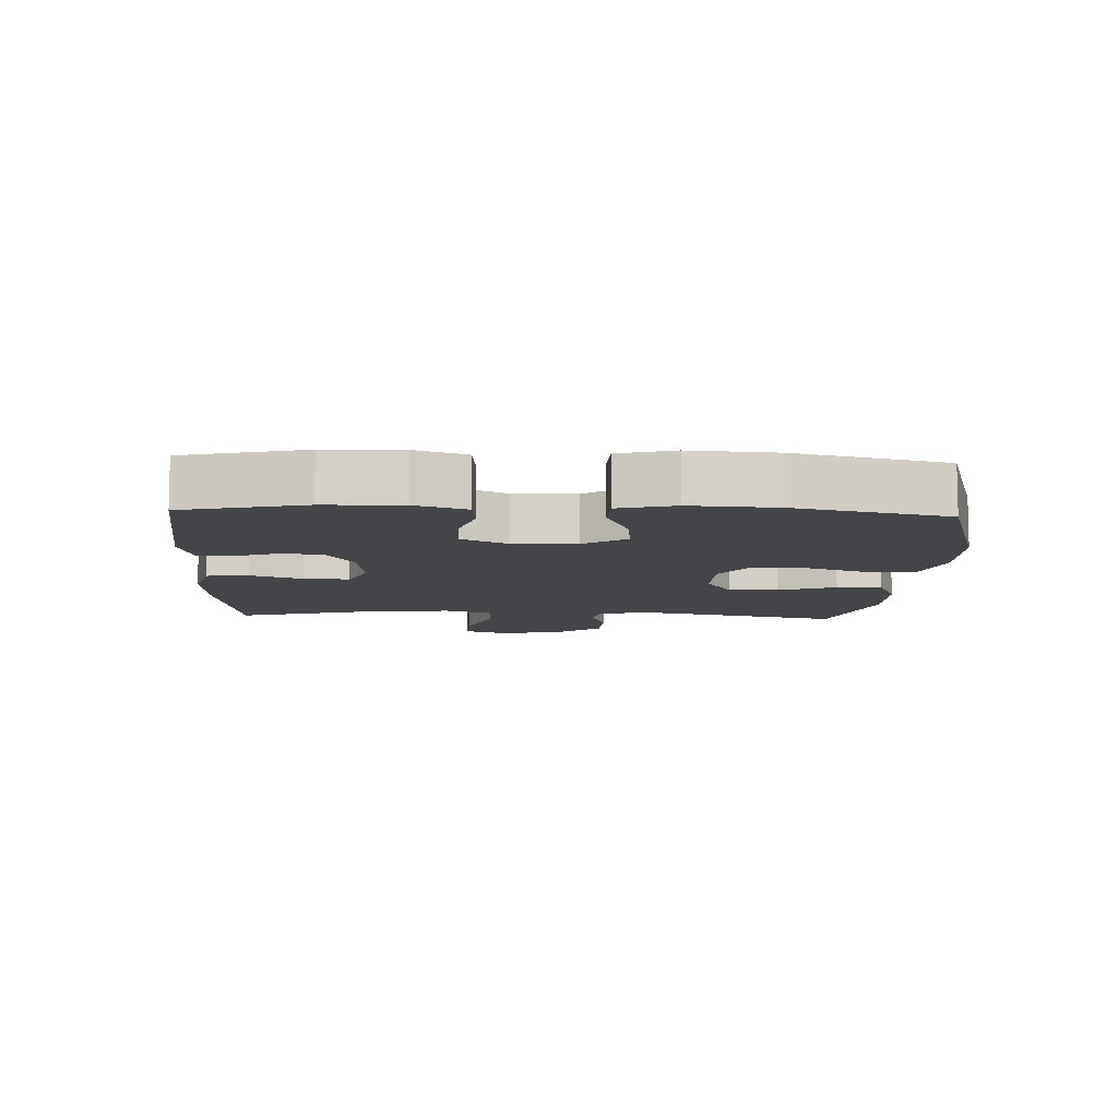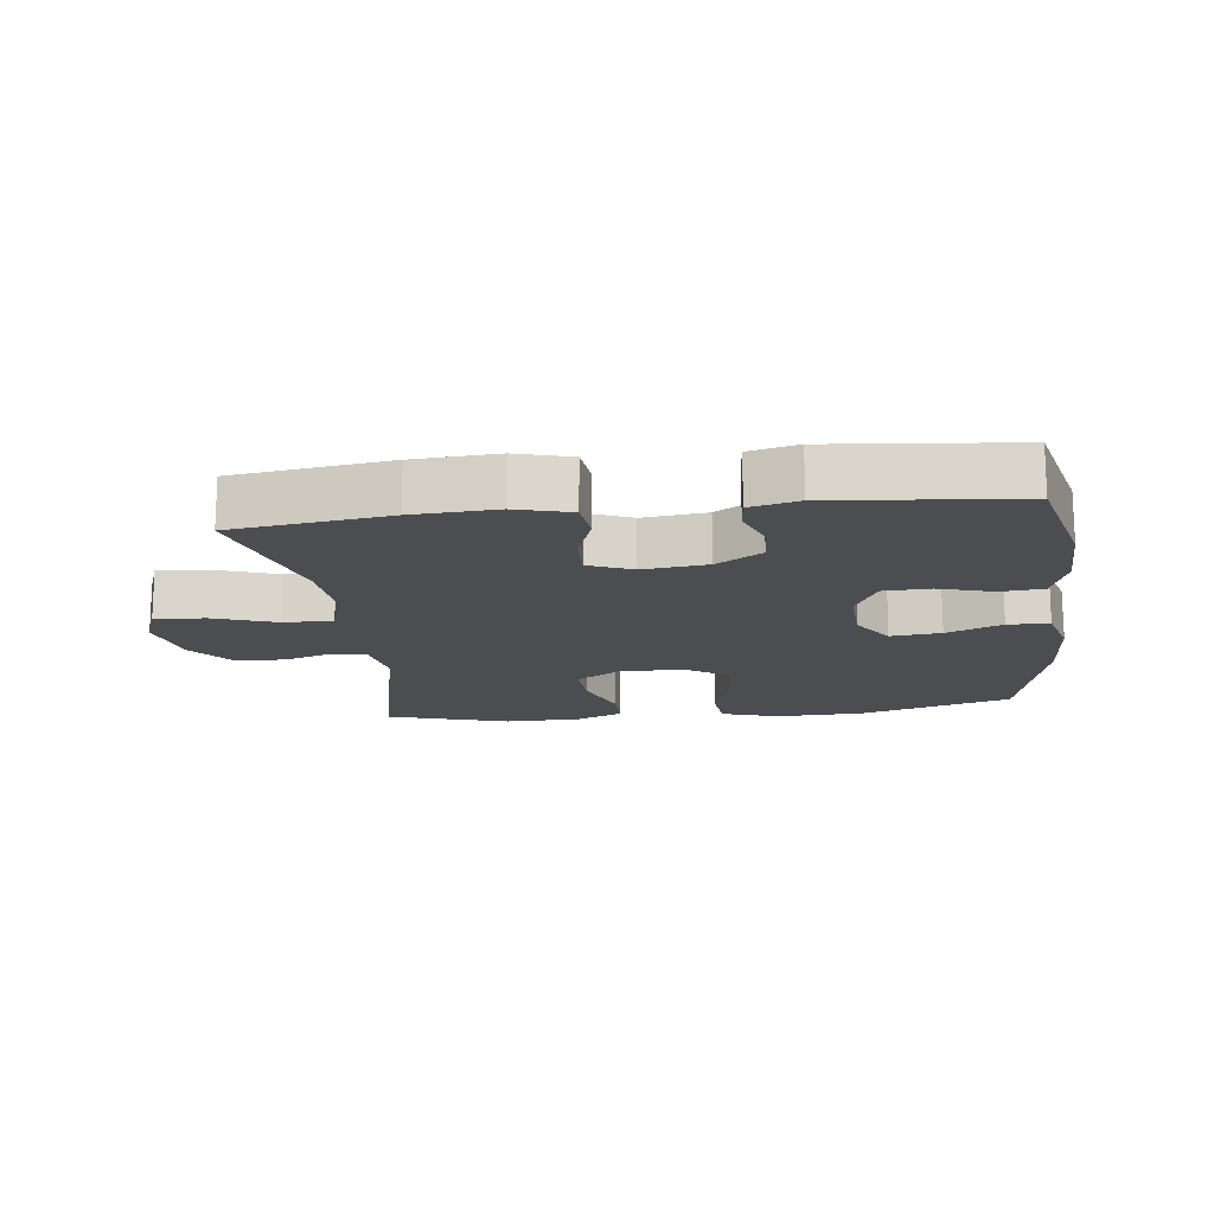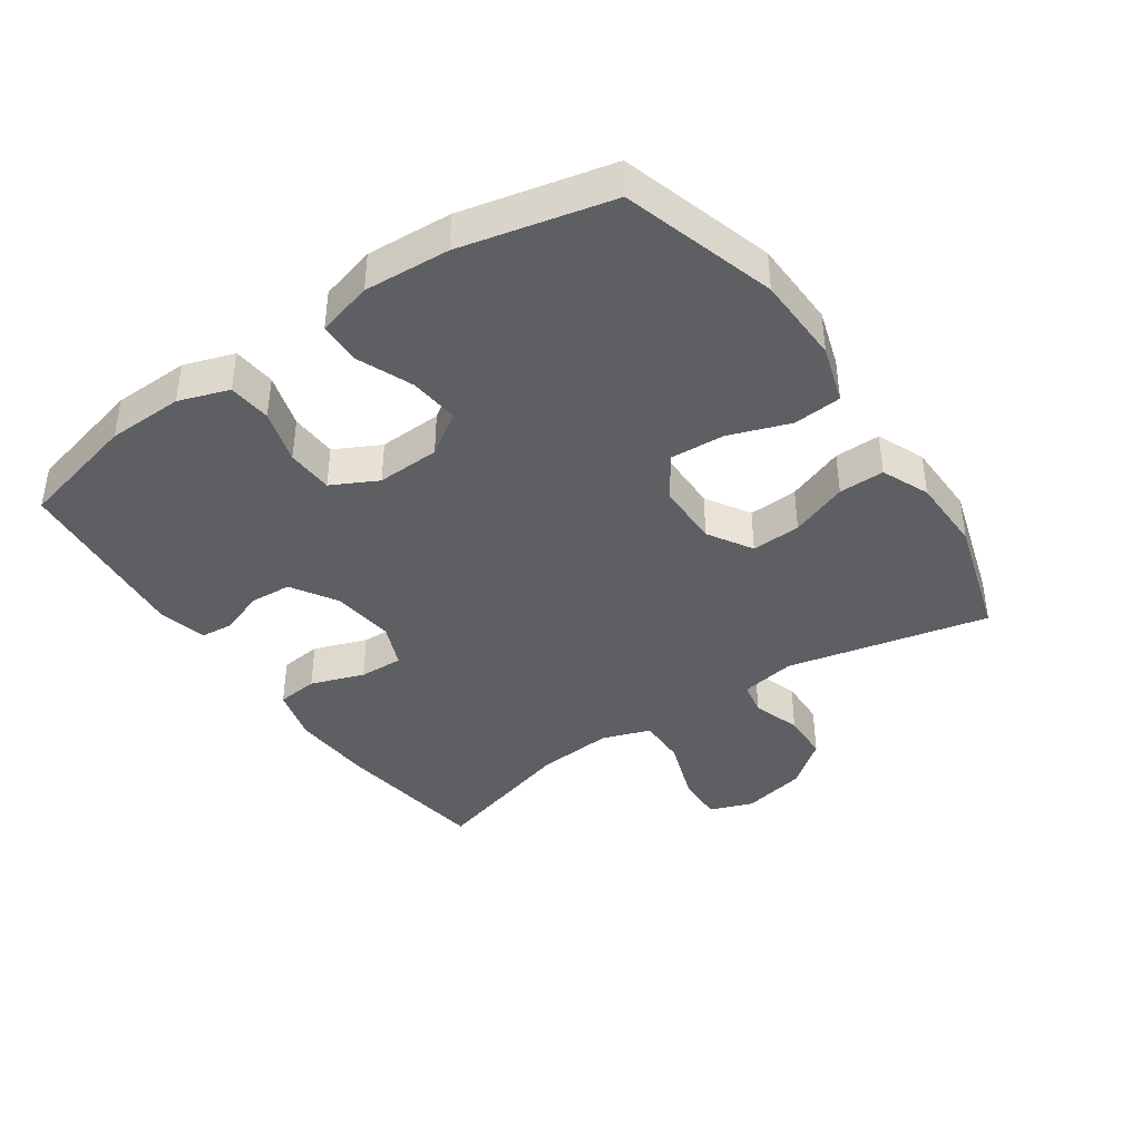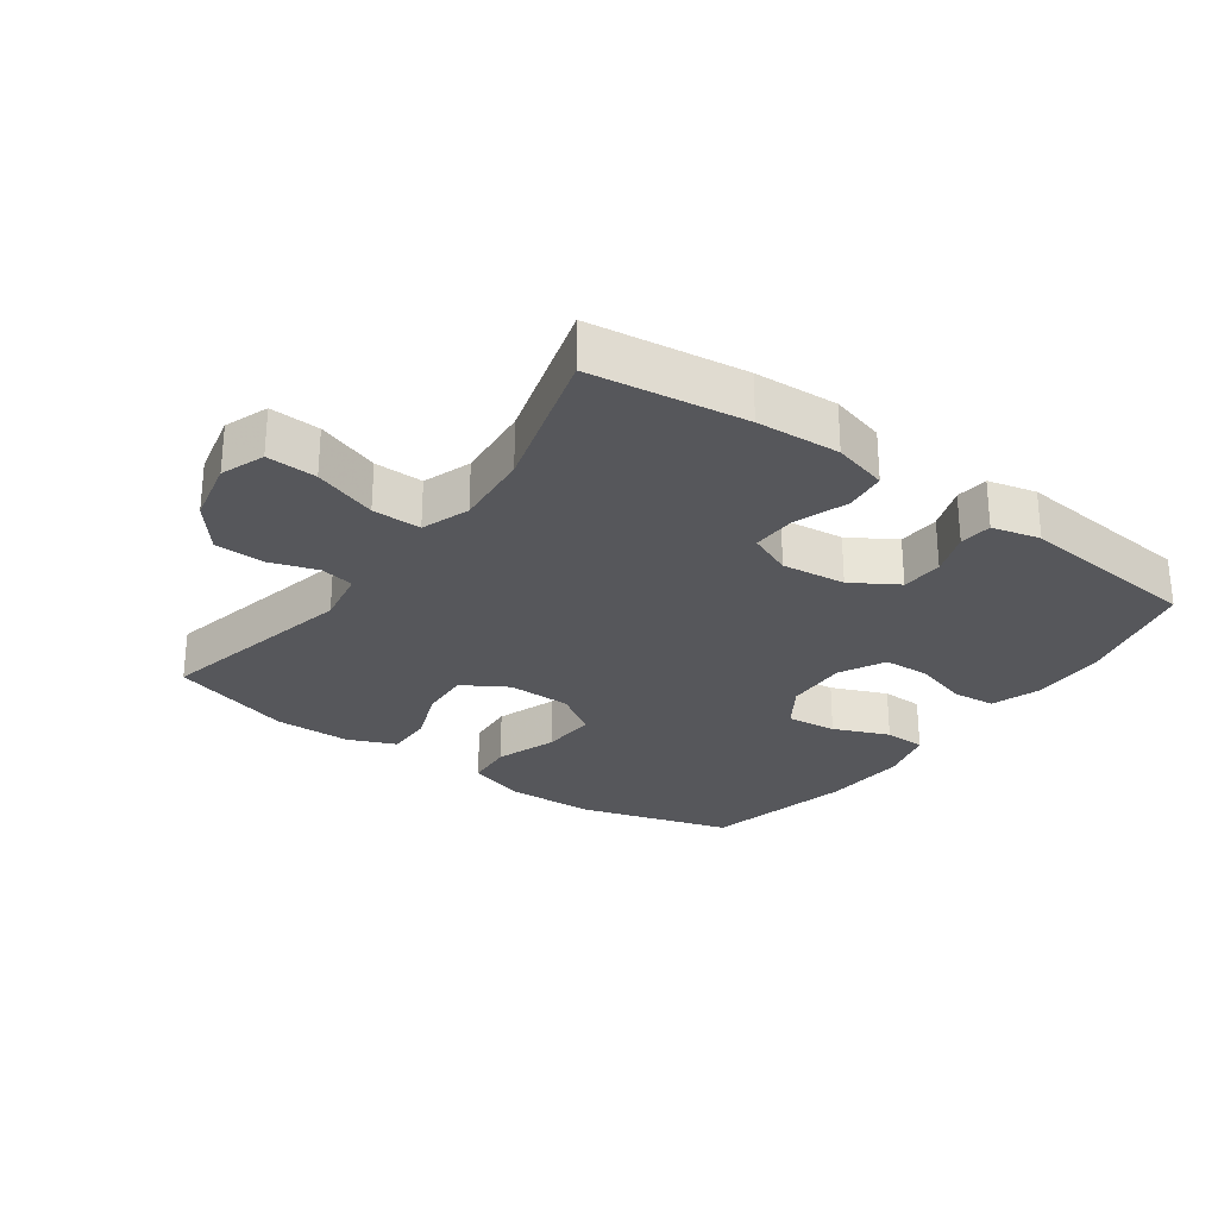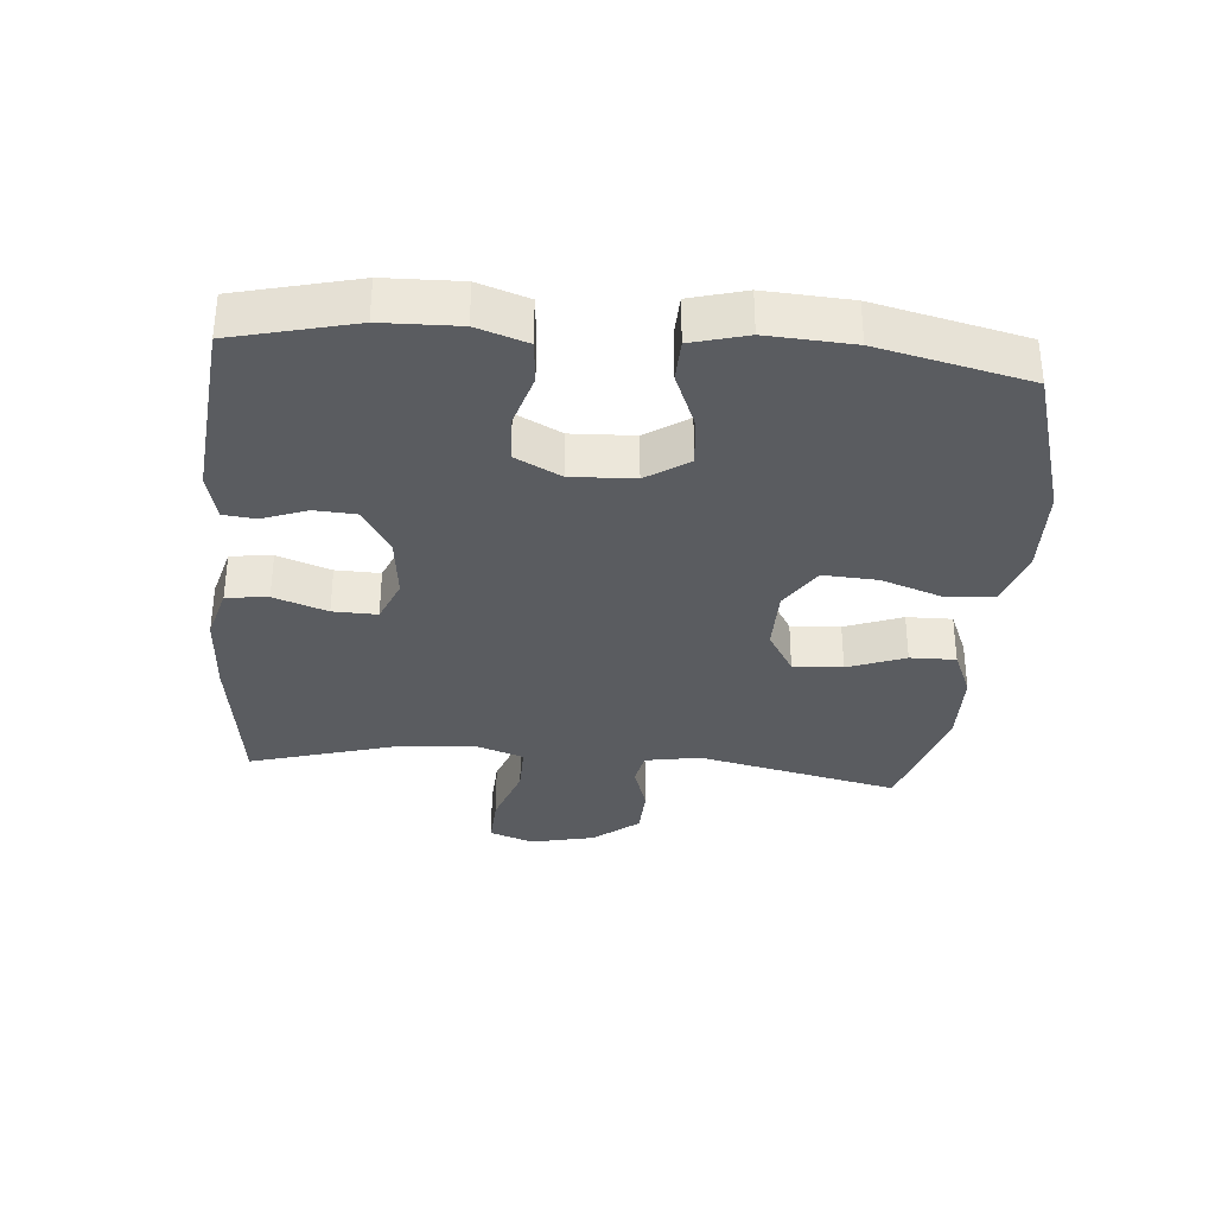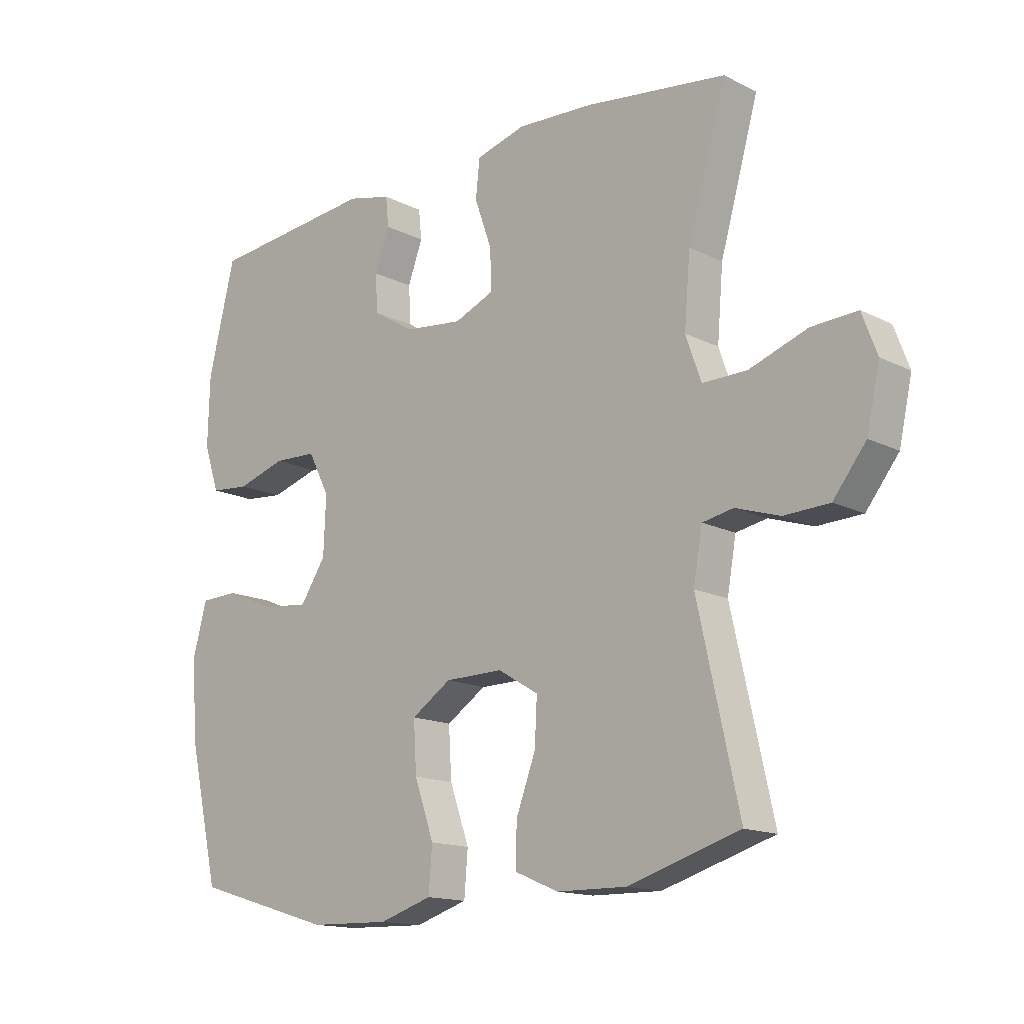
<metadata>
{"format":"obj","ext":"obj","renderer":"f3d","projection":"perspective","resolution":1024,"background":"white","views":[{"elev":-9.1,"azim":87.3,"up":"+Y"},{"elev":-15.9,"azim":7.0,"up":"+Y"},{"elev":-40.3,"azim":124.6,"up":"+Y"},{"elev":-27.4,"azim":-35.7,"up":"+Y"},{"elev":-33.8,"azim":85.2,"up":"+Y"},{"elev":-15.0,"azim":-137.0,"up":"+Z"}]}
</metadata>
<code>
v 0.5 0.07 0.5
v 0.545 0.07 0.315
v 0.548 0.07 0.198
v 0.522 0.07 0.121
v 0.456 0.07 0.115
v 0.373 0.07 0.14
v 0.301 0.07 0.137
v 0.265 0.07 0.067
v 0.269 0.07 -0.03
v 0.312 0.07 -0.095
v 0.389 0.07 -0.087
v 0.474 0.07 -0.052
v 0.538 0.07 -0.054
v 0.561 0.07 -0.139
v 0.553 0.07 -0.27
v 0.5 0.07 -0.5
v 0.265 0.07 -0.57
v 0.13 0.07 -0.574
v 0.041 0.07 -0.546
v 0.035 0.07 -0.472
v 0.068 0.07 -0.378
v 0.073 0.07 -0.294
v 0.006 0.07 -0.25
v -0.092 0.07 -0.249
v -0.16 0.07 -0.29
v -0.156 0.07 -0.366
v -0.123 0.07 -0.454
v -0.122 0.07 -0.524
v -0.195 0.07 -0.555
v -0.312 0.07 -0.557
v -0.5 0.07 -0.5
v -0.431 0.07 -0.19
v -0.446 0.07 -0.105
v -0.498 0.07 -0.095
v -0.572 0.07 -0.119
v -0.648 0.07 -0.116
v -0.703 0.07 -0.046
v -0.725 0.07 0.053
v -0.7 0.07 0.12
v -0.623 0.07 0.116
v -0.526 0.07 0.082
v -0.451 0.07 0.081
v -0.425 0.07 0.155
v -0.435 0.07 0.273
v -0.5 0.07 0.5
v -0.262 0.07 0.532
v -0.134 0.07 0.539
v -0.05 0.07 0.516
v -0.043 0.07 0.452
v -0.072 0.07 0.37
v -0.074 0.07 0.302
v -0.007 0.07 0.274
v 0.091 0.07 0.285
v 0.161 0.07 0.328
v 0.165 0.07 0.392
v 0.14 0.07 0.46
v 0.145 0.07 0.51
v 0.219 0.07 0.528
v 0.5 0 0.5
v 0.545 0 0.315
v 0.548 0 0.198
v 0.522 0 0.121
v 0.456 0 0.115
v 0.373 0 0.14
v 0.301 0 0.137
v 0.265 0 0.067
v 0.269 0 -0.03
v 0.312 0 -0.095
v 0.389 0 -0.087
v 0.474 0 -0.052
v 0.538 0 -0.054
v 0.561 0 -0.139
v 0.553 0 -0.27
v 0.5 0 -0.5
v 0.265 0 -0.57
v 0.13 0 -0.574
v 0.041 0 -0.546
v 0.035 0 -0.472
v 0.068 0 -0.378
v 0.073 0 -0.294
v 0.006 0 -0.25
v -0.092 0 -0.249
v -0.16 0 -0.29
v -0.156 0 -0.366
v -0.123 0 -0.454
v -0.122 0 -0.524
v -0.195 0 -0.555
v -0.312 0 -0.557
v -0.5 0 -0.5
v -0.431 0 -0.19
v -0.446 0 -0.105
v -0.498 0 -0.095
v -0.572 0 -0.119
v -0.648 0 -0.116
v -0.703 0 -0.046
v -0.725 0 0.053
v -0.7 0 0.12
v -0.623 0 0.116
v -0.526 0 0.082
v -0.451 0 0.081
v -0.425 0 0.155
v -0.435 0 0.273
v -0.5 0 0.5
v -0.262 0 0.532
v -0.134 0 0.539
v -0.05 0 0.516
v -0.043 0 0.452
v -0.072 0 0.37
v -0.074 0 0.302
v -0.007 0 0.274
v 0.091 0 0.285
v 0.161 0 0.328
v 0.165 0 0.392
v 0.14 0 0.46
v 0.145 0 0.51
v 0.219 0 0.528
f 4 5 6
f 3 4 6
f 2 3 6
f 1 2 6
f 58 1 6
f 57 58 6
f 56 57 6
f 55 56 6
f 54 55 6 7
f 53 54 7 8
f 52 53 8 9
f 51 52 9 10
f 48 49 50
f 47 48 50
f 46 47 50
f 45 46 50
f 44 45 50
f 43 44 50 51
f 42 43 51 10
f 39 40 41
f 38 39 41
f 37 38 41
f 36 37 41
f 35 36 41
f 34 35 41
f 41 42 10
f 34 41 10
f 33 34 10
f 30 31 32
f 29 30 32
f 28 29 32
f 27 28 32
f 26 27 32
f 25 26 32 33
f 24 25 33
f 23 24 33 10
f 19 20 21
f 18 19 21
f 17 18 21
f 16 17 21
f 15 16 21
f 14 15 21
f 13 14 21
f 12 13 21
f 11 12 21
f 11 21 22
f 10 11 22 23
f 64 63 62
f 64 62 61
f 64 61 60
f 64 60 59
f 64 59 116
f 64 116 115
f 64 115 114
f 64 114 113
f 65 64 113 112
f 66 65 112 111
f 67 66 111 110
f 68 67 110 109
f 108 107 106
f 108 106 105
f 108 105 104
f 108 104 103
f 108 103 102
f 109 108 102 101
f 68 109 101 100
f 99 98 97
f 99 97 96
f 99 96 95
f 99 95 94
f 99 94 93
f 99 93 92
f 68 100 99
f 68 99 92
f 68 92 91
f 90 89 88
f 90 88 87
f 90 87 86
f 90 86 85
f 90 85 84
f 91 90 84 83
f 91 83 82
f 68 91 82 81
f 79 78 77
f 79 77 76
f 79 76 75
f 79 75 74
f 79 74 73
f 79 73 72
f 79 72 71
f 79 71 70
f 79 70 69
f 80 79 69
f 81 80 69 68
f 1 59 60 2
f 2 60 61 3
f 3 61 62 4
f 4 62 63 5
f 5 63 64 6
f 6 64 65 7
f 7 65 66 8
f 8 66 67 9
f 9 67 68 10
f 10 68 69 11
f 11 69 70 12
f 12 70 71 13
f 13 71 72 14
f 14 72 73 15
f 15 73 74 16
f 16 74 75 17
f 17 75 76 18
f 18 76 77 19
f 19 77 78 20
f 20 78 79 21
f 21 79 80 22
f 22 80 81 23
f 23 81 82 24
f 24 82 83 25
f 25 83 84 26
f 26 84 85 27
f 27 85 86 28
f 28 86 87 29
f 29 87 88 30
f 30 88 89 31
f 31 89 90 32
f 32 90 91 33
f 33 91 92 34
f 34 92 93 35
f 35 93 94 36
f 36 94 95 37
f 37 95 96 38
f 38 96 97 39
f 39 97 98 40
f 40 98 99 41
f 41 99 100 42
f 42 100 101 43
f 43 101 102 44
f 44 102 103 45
f 45 103 104 46
f 46 104 105 47
f 47 105 106 48
f 48 106 107 49
f 49 107 108 50
f 50 108 109 51
f 51 109 110 52
f 52 110 111 53
f 53 111 112 54
f 54 112 113 55
f 55 113 114 56
f 56 114 115 57
f 57 115 116 58
f 58 116 59 1

</code>
